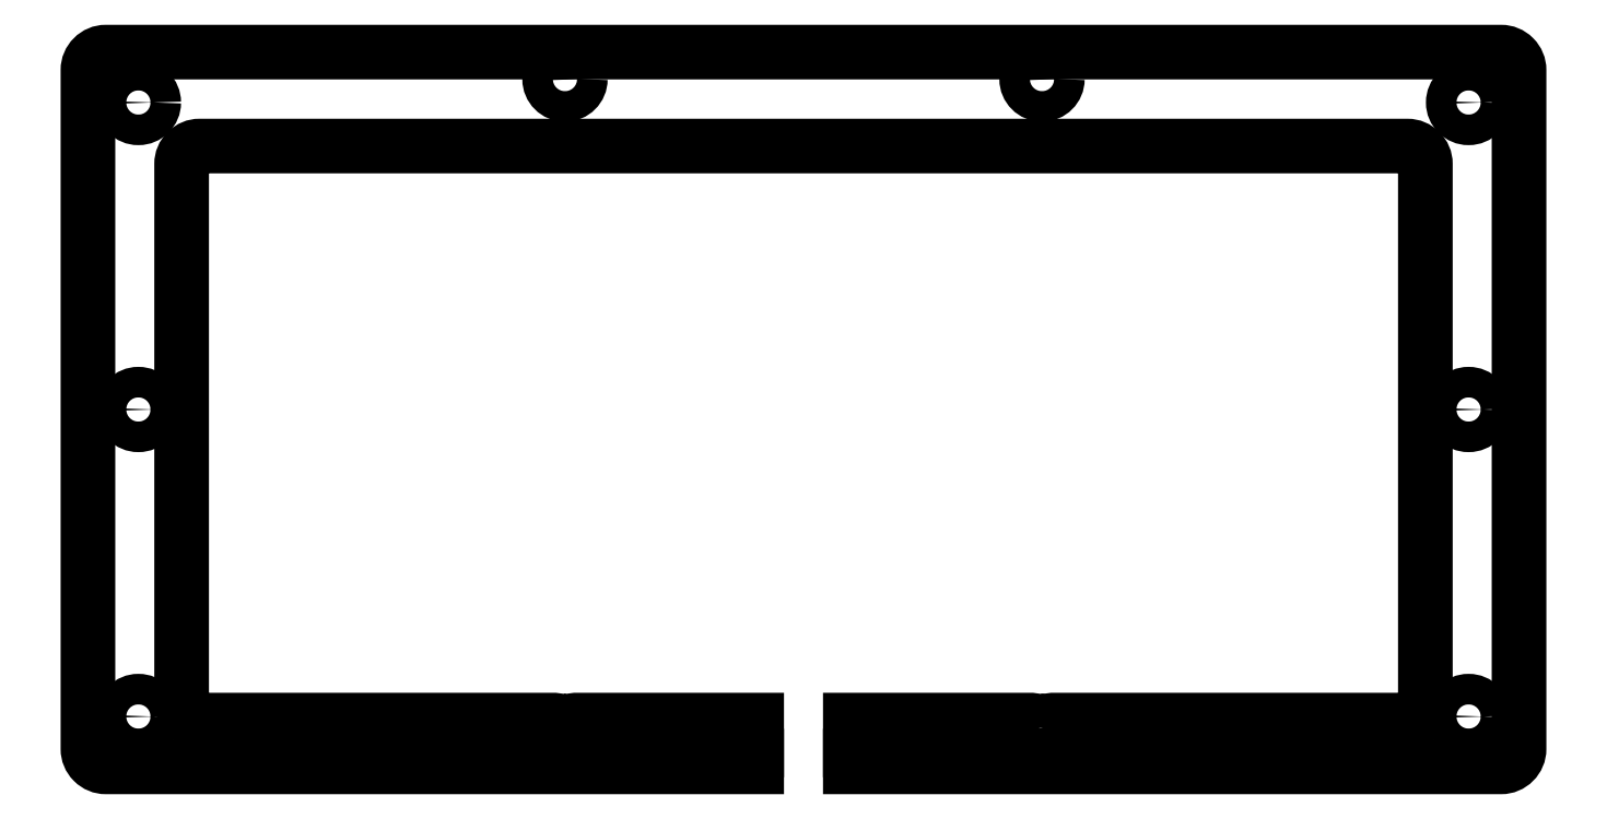
<metadata>
{"format":"dxf","ext":"dxf","renderer":"ezdxf+matplotlib","layout":"modelspace","background":"white","min_lineweight":24,"dpi":150}
</metadata>
<code>
0
SECTION
2
ENTITIES
0
LWPOLYLINE
8
0
90
44
70
1
43
0
10
-129.9
20
11.18
10
-129.9
20
12.5
42
-0.4142
10
-129.4
20
13
10
-31
20
13
42
0.4142
10
-26
20
18
10
-26
20
167.5
42
0.4142
10
-31
20
172.5
10
-366.2
20
172.5
42
0.4142
10
-371.2
20
167.5
10
-371.2
20
18
42
0.4142
10
-366.2
20
13
10
-267.8
20
13
42
-0.4142
10
-267.3
20
12.5
10
-267.3
20
11.18
42
-0.2255
10
-267.5
20
10.8
42
2.811
10
-262.1
20
10.8
42
-0.2255
10
-262.3
20
11.18
10
-262.3
20
12.5
42
-0.4142
10
-261.8
20
13
10
-211.6
20
13
10
-211.6
20
4.7
10
-216.7
20
4.7
10
-216.7
20
3
10
-211.6
20
3
10
-211.6
20
9.782e-17
10
-392.2
20
1.776e-14
42
-0.4142
10
-397.2
20
5
10
-397.2
20
193.6
42
-0.4142
10
-392.2
20
198.6
10
-5
20
198.6
42
-0.4142
10
0
20
193.6
10
8.882e-15
20
5
42
-0.4142
10
-5
20
0
10
-185.6
20
0
10
-185.6
20
3
10
-180.5
20
3
10
-180.5
20
4.7
10
-185.6
20
4.7
10
-185.6
20
13
10
-135.4
20
13
42
-0.4142
10
-134.9
20
12.5
10
-134.9
20
11.18
42
-0.2255
10
-135.1
20
10.8
42
2.811
10
-129.7
20
10.8
42
-0.2255
0
CIRCLE
8
0
10
-383.2
20
99.3
30
0
40
4.25
210
0
220
0
230
1
0
CIRCLE
8
0
10
-383.2
20
14
30
0
40
4.25
210
0
220
0
230
1
0
CIRCLE
8
0
10
-14
20
99.3
30
0
40
4.25
210
0
220
0
230
1
0
CIRCLE
8
0
10
-132.4
20
191.1
30
0
40
4.25
210
0
220
0
230
1
0
CIRCLE
8
0
10
-14
20
184.6
30
0
40
4.25
210
0
220
0
230
1
0
CIRCLE
8
0
10
-383.2
20
184.6
30
0
40
4.25
210
0
220
0
230
1
0
CIRCLE
8
0
10
-14
20
14
30
0
40
4.25
210
0
220
0
230
1
0
CIRCLE
8
0
10
-264.8
20
191.1
30
0
40
4.25
210
0
220
0
230
1
0
ENDSEC
0
EOF

</code>
